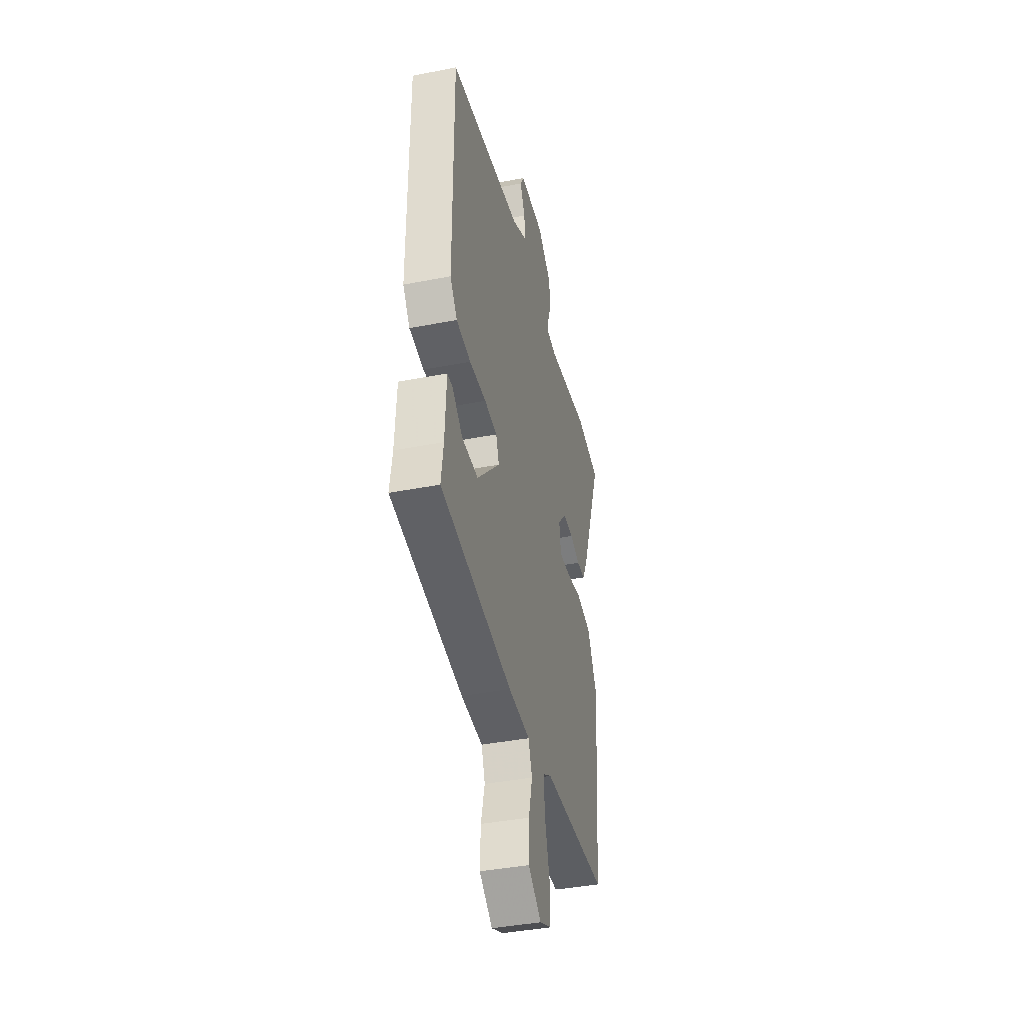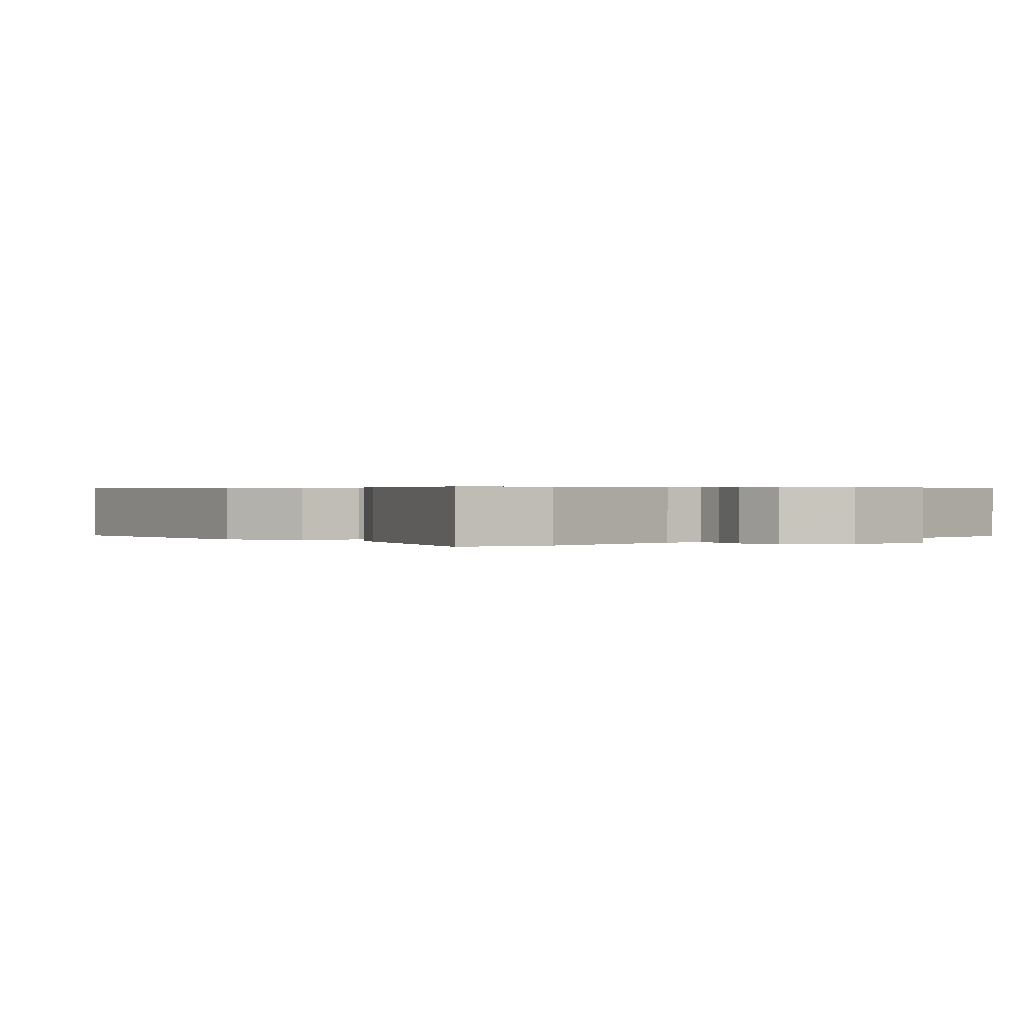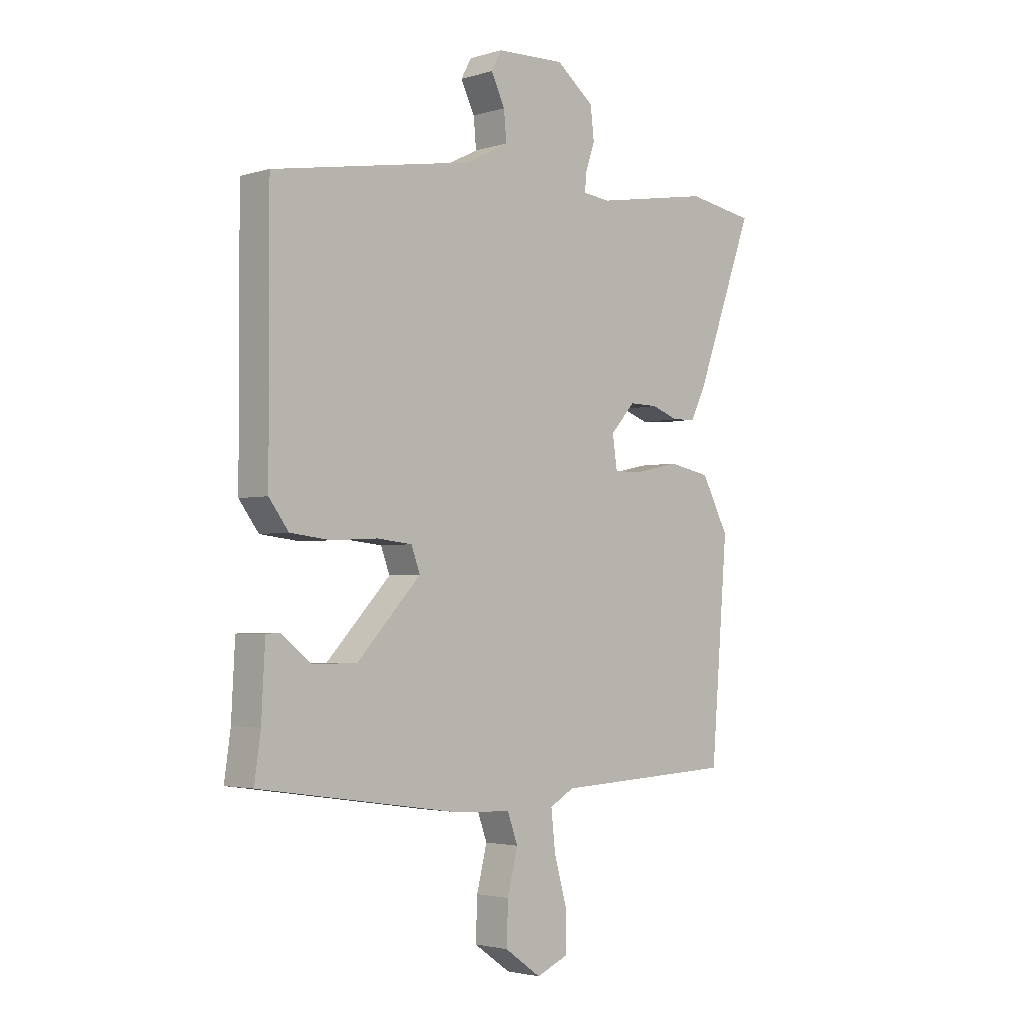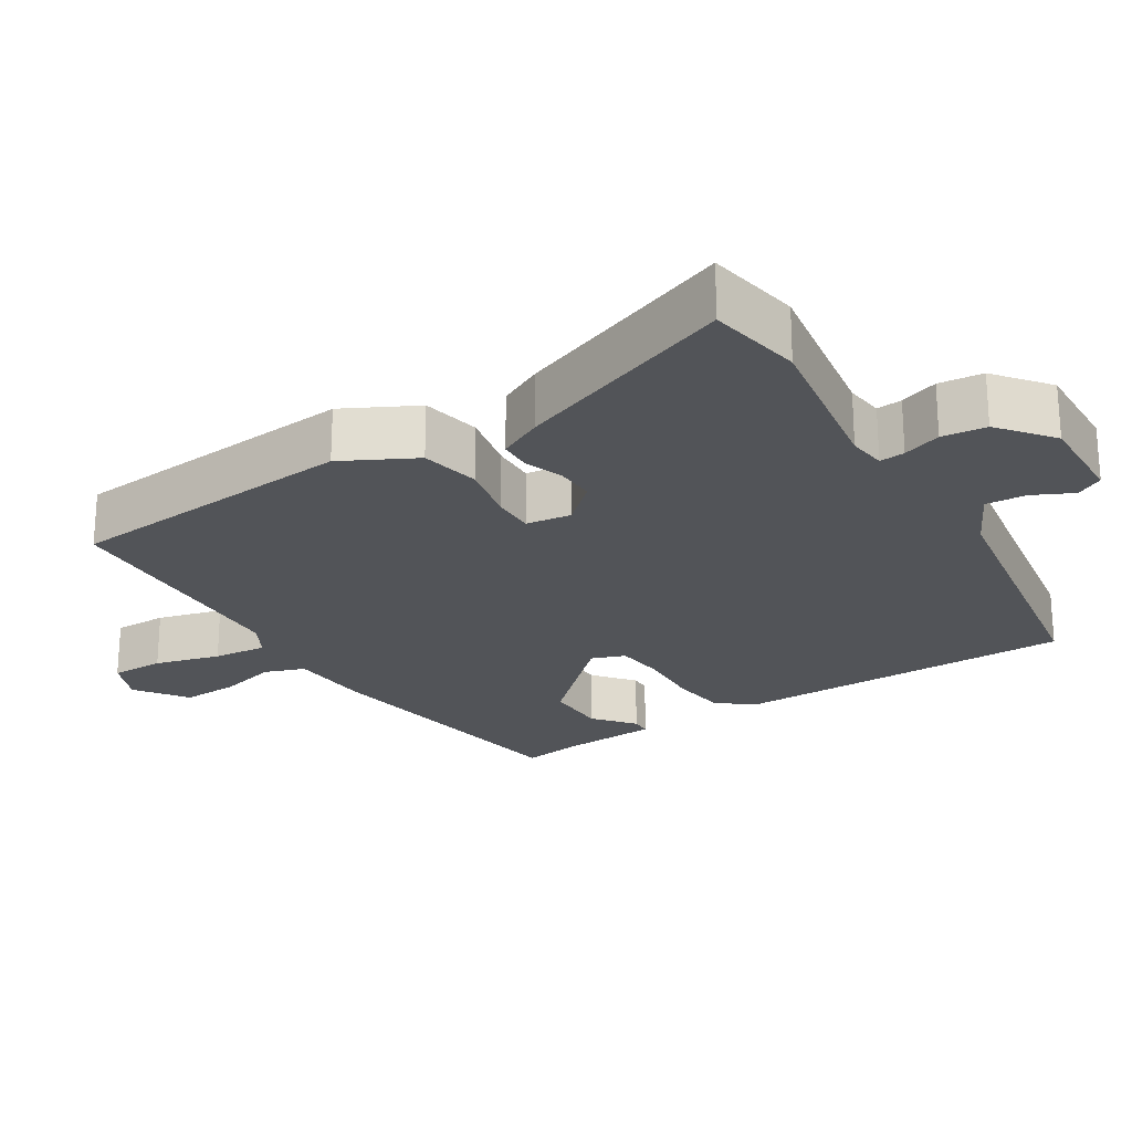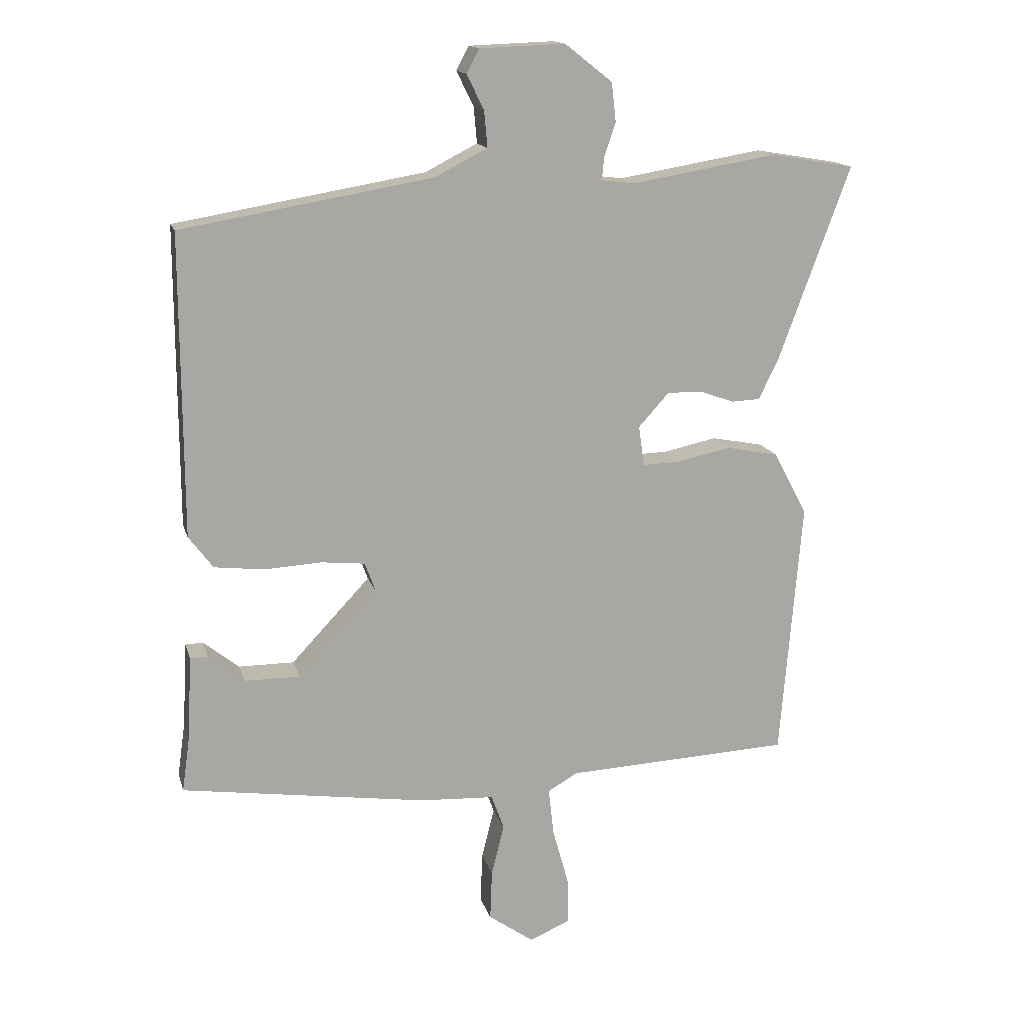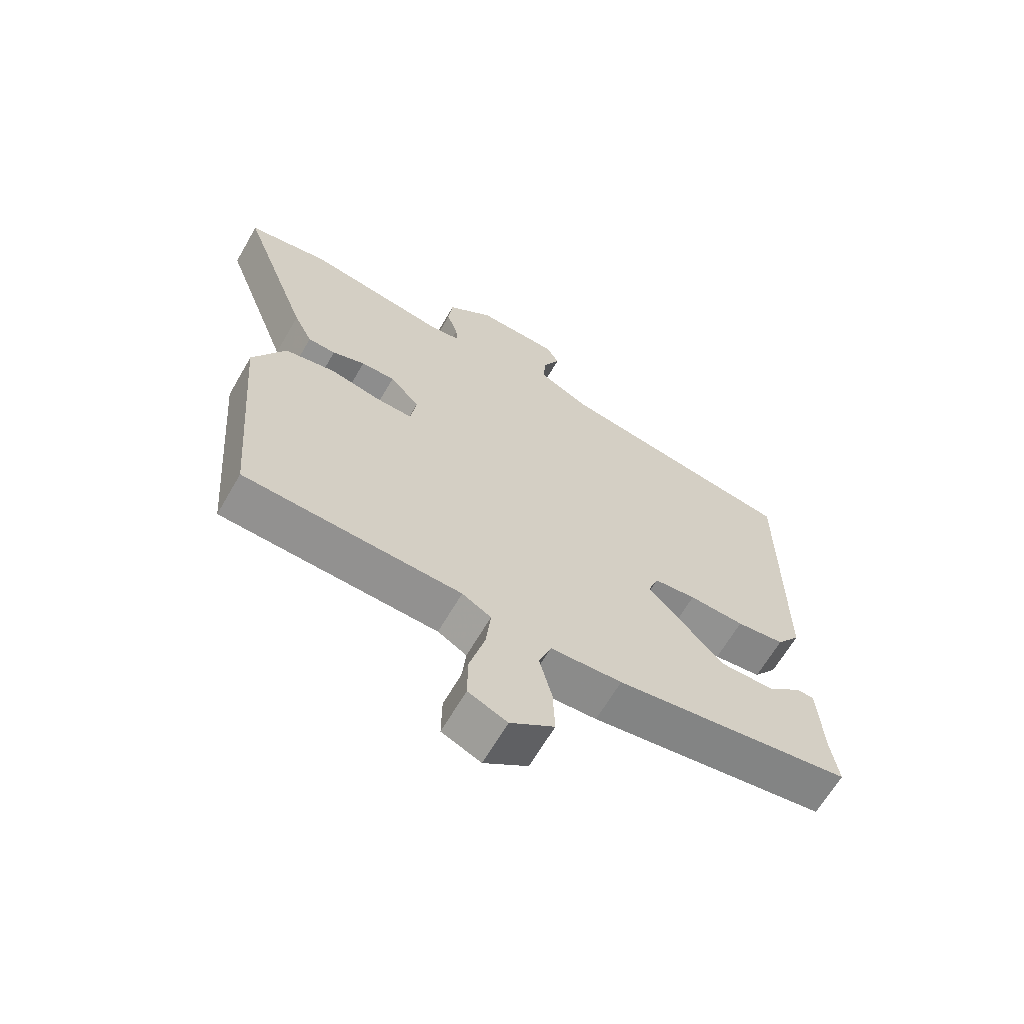
<metadata>
{"format":"obj","ext":"obj","renderer":"f3d","projection":"perspective","resolution":1024,"background":"white","views":[{"elev":-40.4,"azim":103.5,"up":"+Z"},{"elev":0.4,"azim":-40.3,"up":"+Y"},{"elev":-2.8,"azim":135.6,"up":"+Z"},{"elev":-23.3,"azim":-57.4,"up":"+Y"},{"elev":15.2,"azim":166.0,"up":"+Z"},{"elev":-65.0,"azim":-30.0,"up":"+Z"}]}
</metadata>
<code>
v -0.584 0.07 0.486
v -0.453 0.07 0.508
v -0.227 0.07 0.47
v -0.174 0.07 0.476
v -0.177 0.07 0.511
v -0.195 0.07 0.564
v -0.188 0.07 0.625
v -0.114 0.07 0.683
v 0.019 0.07 0.678
v 0.039 0.07 0.641
v 0.012 0.07 0.586
v 0.007 0.07 0.53
v 0.089 0.07 0.488
v 0.482 0.07 0.421
v 0.481 0.07 -0.05
v 0.443 0.07 -0.101
v 0.365 0.07 -0.11
v 0.275 0.07 -0.105
v 0.207 0.07 -0.112
v 0.19 0.07 -0.158
v 0.314 0.07 -0.29
v 0.401 0.07 -0.29
v 0.457 0.07 -0.245
v 0.485 0.07 -0.246
v 0.492 0.07 -0.379
v 0.504 0.07 -0.464
v 0.119 0.07 -0.52
v 0.003 0.07 -0.526
v -0.017 0.07 -0.581
v 0.003 0.07 -0.661
v 0.006 0.07 -0.74
v -0.065 0.07 -0.79
v -0.128 0.07 -0.763
v -0.127 0.07 -0.689
v -0.102 0.07 -0.599
v -0.094 0.07 -0.525
v -0.141 0.07 -0.498
v -0.493 0.07 -0.481
v -0.526 0.07 -0.076
v -0.473 0.07 0.024
v -0.391 0.07 0.04
v -0.308 0.07 0.022
v -0.249 0.07 0.02
v -0.24 0.07 0.083
v -0.288 0.07 0.136
v -0.343 0.07 0.135
v -0.396 0.07 0.116
v -0.441 0.07 0.118
v -0.471 0.07 0.179
v -0.584 0 0.486
v -0.453 0 0.508
v -0.227 0 0.47
v -0.174 0 0.476
v -0.177 0 0.511
v -0.195 0 0.564
v -0.188 0 0.625
v -0.114 0 0.683
v 0.019 0 0.678
v 0.039 0 0.641
v 0.012 0 0.586
v 0.007 0 0.53
v 0.089 0 0.488
v 0.482 0 0.421
v 0.481 0 -0.05
v 0.443 0 -0.101
v 0.365 0 -0.11
v 0.275 0 -0.105
v 0.207 0 -0.112
v 0.19 0 -0.158
v 0.314 0 -0.29
v 0.401 0 -0.29
v 0.457 0 -0.245
v 0.485 0 -0.246
v 0.492 0 -0.379
v 0.504 0 -0.464
v 0.119 0 -0.52
v 0.003 0 -0.526
v -0.017 0 -0.581
v 0.003 0 -0.661
v 0.006 0 -0.74
v -0.065 0 -0.79
v -0.128 0 -0.763
v -0.127 0 -0.689
v -0.102 0 -0.599
v -0.094 0 -0.525
v -0.141 0 -0.498
v -0.493 0 -0.481
v -0.526 0 -0.076
v -0.473 0 0.024
v -0.391 0 0.04
v -0.308 0 0.022
v -0.249 0 0.02
v -0.24 0 0.083
v -0.288 0 0.136
v -0.343 0 0.135
v -0.396 0 0.116
v -0.441 0 0.118
v -0.471 0 0.179
f 46 47 48 49
f 45 46 49 1
f 44 45 1 2
f 39 40 41 42
f 37 38 39 42
f 36 37 42 43
f 32 33 34 35
f 32 35 36
f 29 30 31 32
f 29 32 36
f 28 29 36 43
f 25 26 27 28
f 22 23 24 25
f 21 22 25 28
f 20 21 28 43
f 15 16 17 18
f 13 14 15 18
f 12 13 18 19
f 8 9 10 11
f 8 11 12
f 5 6 7 8
f 4 5 8 12
f 44 2 3
f 44 3 4
f 19 20 43 44
f 4 12 19 44
f 98 97 96 95
f 50 98 95 94
f 51 50 94 93
f 91 90 89 88
f 91 88 87 86
f 92 91 86 85
f 84 83 82 81
f 85 84 81
f 81 80 79 78
f 85 81 78
f 92 85 78 77
f 77 76 75 74
f 74 73 72 71
f 77 74 71 70
f 92 77 70 69
f 67 66 65 64
f 67 64 63 62
f 68 67 62 61
f 60 59 58 57
f 61 60 57
f 57 56 55 54
f 61 57 54 53
f 52 51 93
f 53 52 93
f 93 92 69 68
f 93 68 61 53
f 1 50 51 2
f 2 51 52 3
f 3 52 53 4
f 4 53 54 5
f 5 54 55 6
f 6 55 56 7
f 7 56 57 8
f 8 57 58 9
f 9 58 59 10
f 10 59 60 11
f 11 60 61 12
f 12 61 62 13
f 13 62 63 14
f 14 63 64 15
f 15 64 65 16
f 16 65 66 17
f 17 66 67 18
f 18 67 68 19
f 19 68 69 20
f 20 69 70 21
f 21 70 71 22
f 22 71 72 23
f 23 72 73 24
f 24 73 74 25
f 25 74 75 26
f 26 75 76 27
f 27 76 77 28
f 28 77 78 29
f 29 78 79 30
f 30 79 80 31
f 31 80 81 32
f 32 81 82 33
f 33 82 83 34
f 34 83 84 35
f 35 84 85 36
f 36 85 86 37
f 37 86 87 38
f 38 87 88 39
f 39 88 89 40
f 40 89 90 41
f 41 90 91 42
f 42 91 92 43
f 43 92 93 44
f 44 93 94 45
f 45 94 95 46
f 46 95 96 47
f 47 96 97 48
f 48 97 98 49
f 49 98 50 1

</code>
